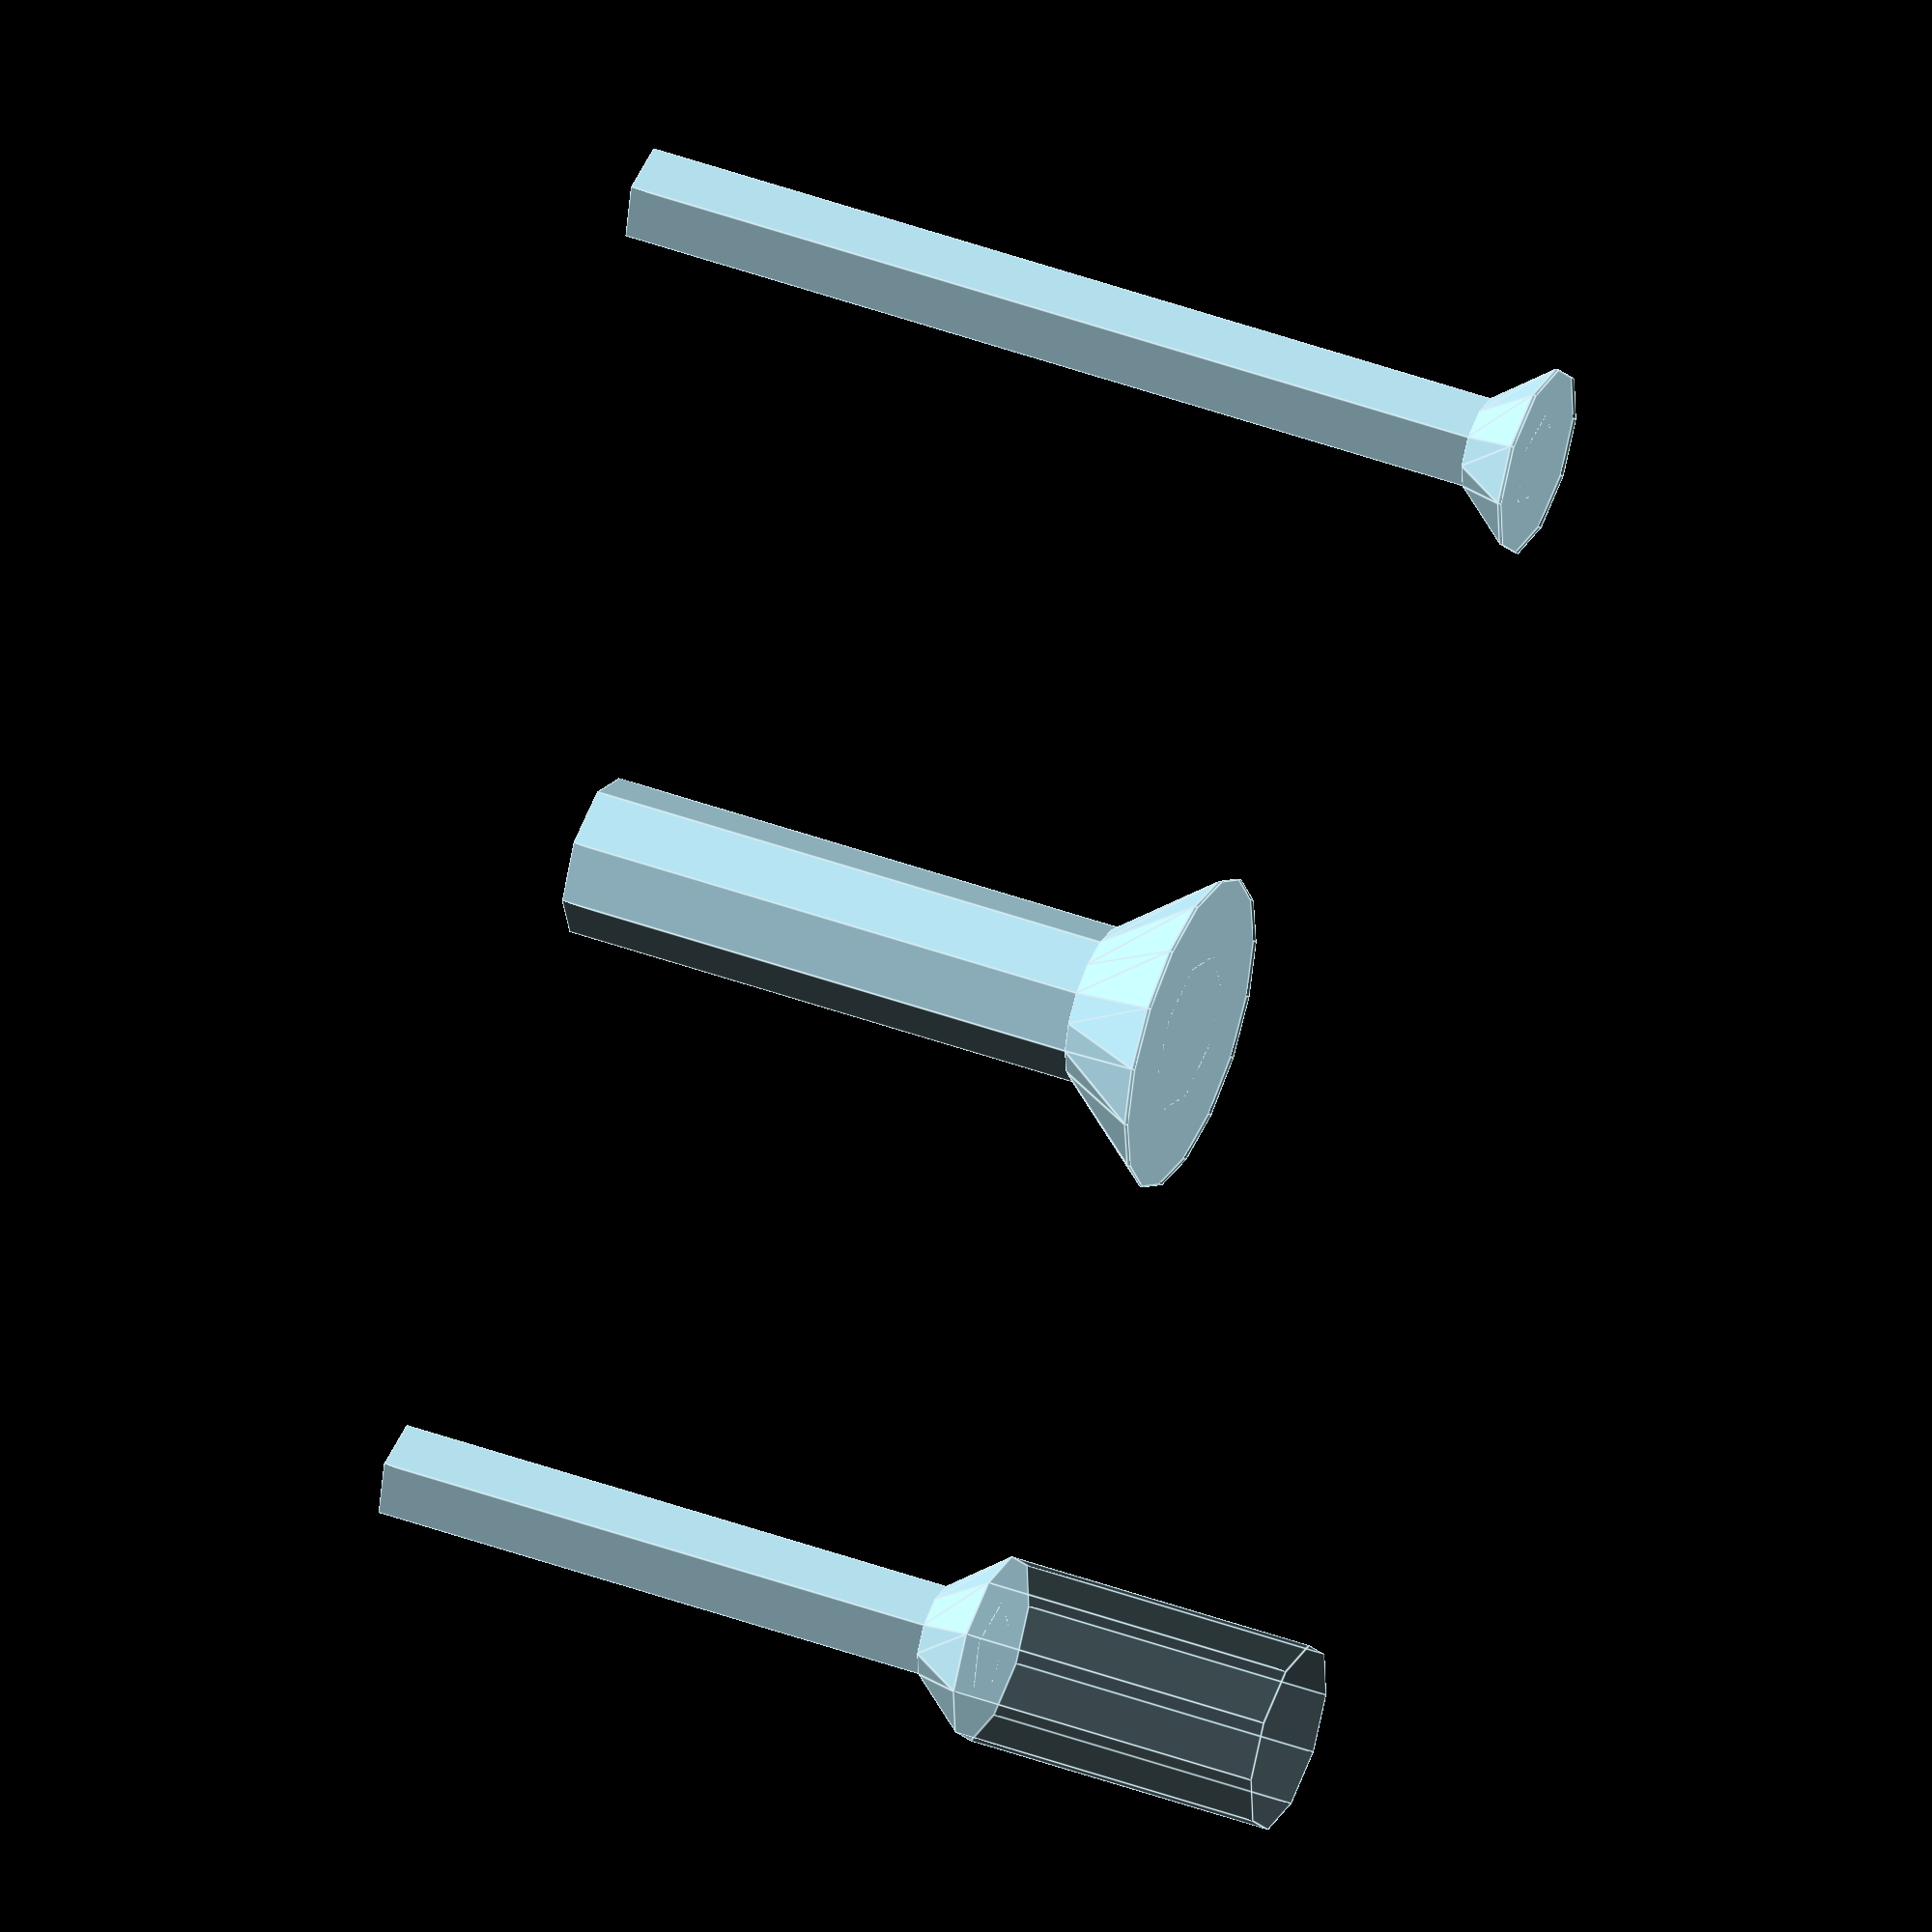
<openscad>

module selfTappingScrew(mSize=3, length=30, recessCap=0.1){
dk = mSize*2;
d = mSize;
    k = (1.86/3)*mSize;
    color("lightblue"){
        // Shaft
        cylinder(d=d, h=length, center=true);
        // Cap
        translate([0,0,(length-k)/2])
            cylinder(d2=dk,d1=d, h=k, center=true);
    }
    
    // Recess
    color("lightblue",0.2){
        if(recessCap){
            translate([0,0,(length+recessCap)/2])
                cylinder(d=dk,h=recessCap+0.01, center=true);
        }
    }
}

translate([0,0,0])selfTappingScrew(mSize=3, length=30);
translate([0,20,0])selfTappingScrew(mSize=5, length=20);
translate([0,40,0])selfTappingScrew(mSize=3, length=20, recessCap=10);

</openscad>
<views>
elev=316.6 azim=229.9 roll=293.5 proj=o view=edges
</views>
